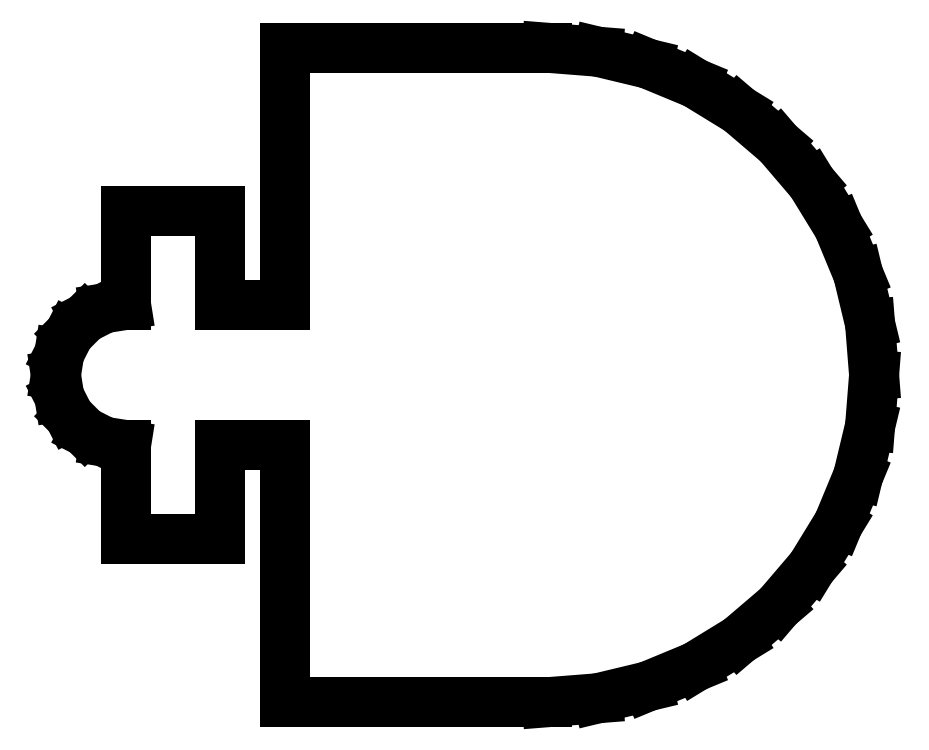
<metadata>
{"format":"dxf","ext":"dxf","renderer":"ezdxf+matplotlib","layout":"modelspace","background":"white","min_lineweight":24,"dpi":150}
</metadata>
<code>
0
SECTION
2
ENTITIES
0
LINE
8
0
10
-12.5
20
0
11
-12.13
21
-2.318
0
LINE
8
0
10
-12.13
20
-2.318
11
-11.07
21
-4.408
0
LINE
8
0
10
-11.07
20
-4.408
11
-9.408
21
-6.068
0
LINE
8
0
10
-9.408
20
-6.068
11
-7.318
21
-7.133
0
LINE
8
0
10
-7.318
20
-7.133
11
-5
21
-7.5
0
LINE
8
0
10
-5
20
-7.5
11
-5
21
-17.5
0
LINE
8
0
10
-5
20
-17.5
11
5
21
-17.5
0
LINE
8
0
10
5
20
-17.5
11
5
21
-7.5
0
LINE
8
0
10
5
20
-7.5
11
11.95
21
-7.5
0
LINE
8
0
10
11.95
20
-7.5
11
11.95
21
-35
0
LINE
8
0
10
11.95
20
-35
11
40
21
-35
0
LINE
8
0
10
40
20
-35
11
45.48
21
-34.57
0
LINE
8
0
10
45.48
20
-34.57
11
50.82
21
-33.29
0
LINE
8
0
10
50.82
20
-33.29
11
55.89
21
-31.19
0
LINE
8
0
10
55.89
20
-31.19
11
60.57
21
-28.32
0
LINE
8
0
10
60.57
20
-28.32
11
64.75
21
-24.75
0
LINE
8
0
10
64.75
20
-24.75
11
68.32
21
-20.57
0
LINE
8
0
10
68.32
20
-20.57
11
71.19
21
-15.89
0
LINE
8
0
10
71.19
20
-15.89
11
73.29
21
-10.82
0
LINE
8
0
10
73.29
20
-10.82
11
74.57
21
-5.475
0
LINE
8
0
10
74.57
20
-5.475
11
75
21
0
0
LINE
8
0
10
75
20
0
11
74.57
21
5.475
0
LINE
8
0
10
74.57
20
5.475
11
73.29
21
10.82
0
LINE
8
0
10
73.29
20
10.82
11
71.19
21
15.89
0
LINE
8
0
10
71.19
20
15.89
11
68.32
21
20.57
0
LINE
8
0
10
68.32
20
20.57
11
64.75
21
24.75
0
LINE
8
0
10
64.75
20
24.75
11
60.57
21
28.32
0
LINE
8
0
10
60.57
20
28.32
11
55.89
21
31.19
0
LINE
8
0
10
55.89
20
31.19
11
50.82
21
33.29
0
LINE
8
0
10
50.82
20
33.29
11
45.48
21
34.57
0
LINE
8
0
10
45.48
20
34.57
11
40
21
35
0
LINE
8
0
10
40
20
35
11
11.95
21
35
0
LINE
8
0
10
11.95
20
35
11
11.95
21
7.5
0
LINE
8
0
10
11.95
20
7.5
11
5
21
7.5
0
LINE
8
0
10
5
20
7.5
11
5
21
17.5
0
LINE
8
0
10
5
20
17.5
11
-5
21
17.5
0
LINE
8
0
10
-5
20
17.5
11
-5
21
7.5
0
LINE
8
0
10
-5
20
7.5
11
-7.318
21
7.133
0
LINE
8
0
10
-7.318
20
7.133
11
-9.408
21
6.068
0
LINE
8
0
10
-9.408
20
6.068
11
-11.07
21
4.408
0
LINE
8
0
10
-11.07
20
4.408
11
-12.13
21
2.318
0
LINE
8
0
10
-12.13
20
2.318
11
-12.5
21
0
0
ENDSEC
0
EOF

</code>
